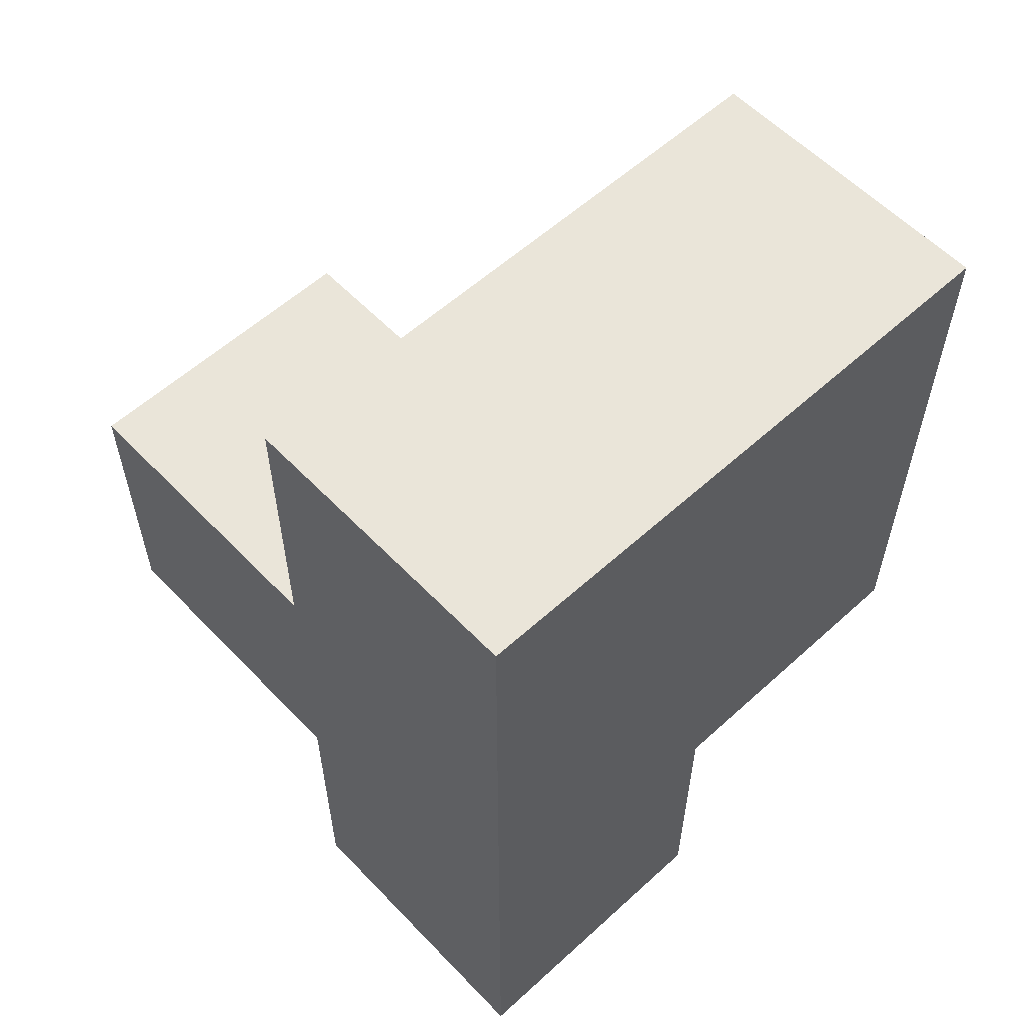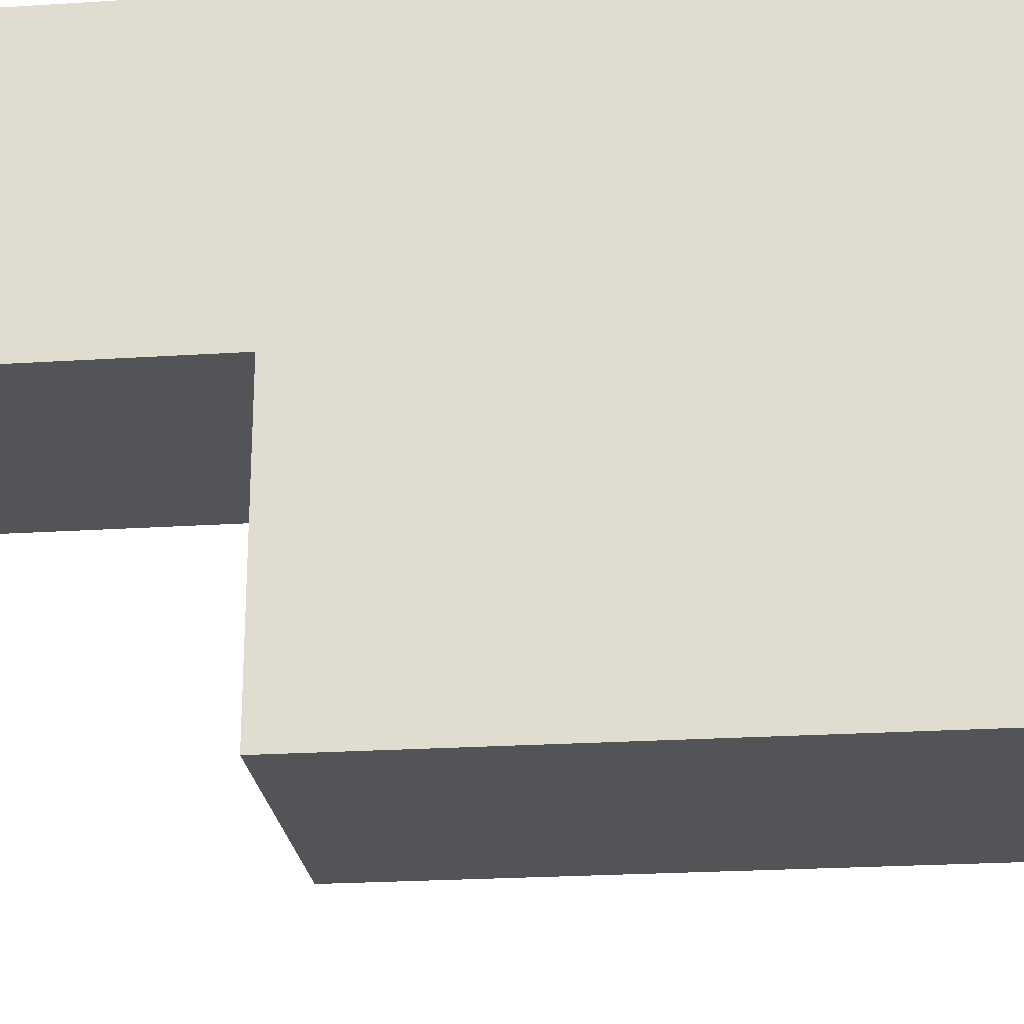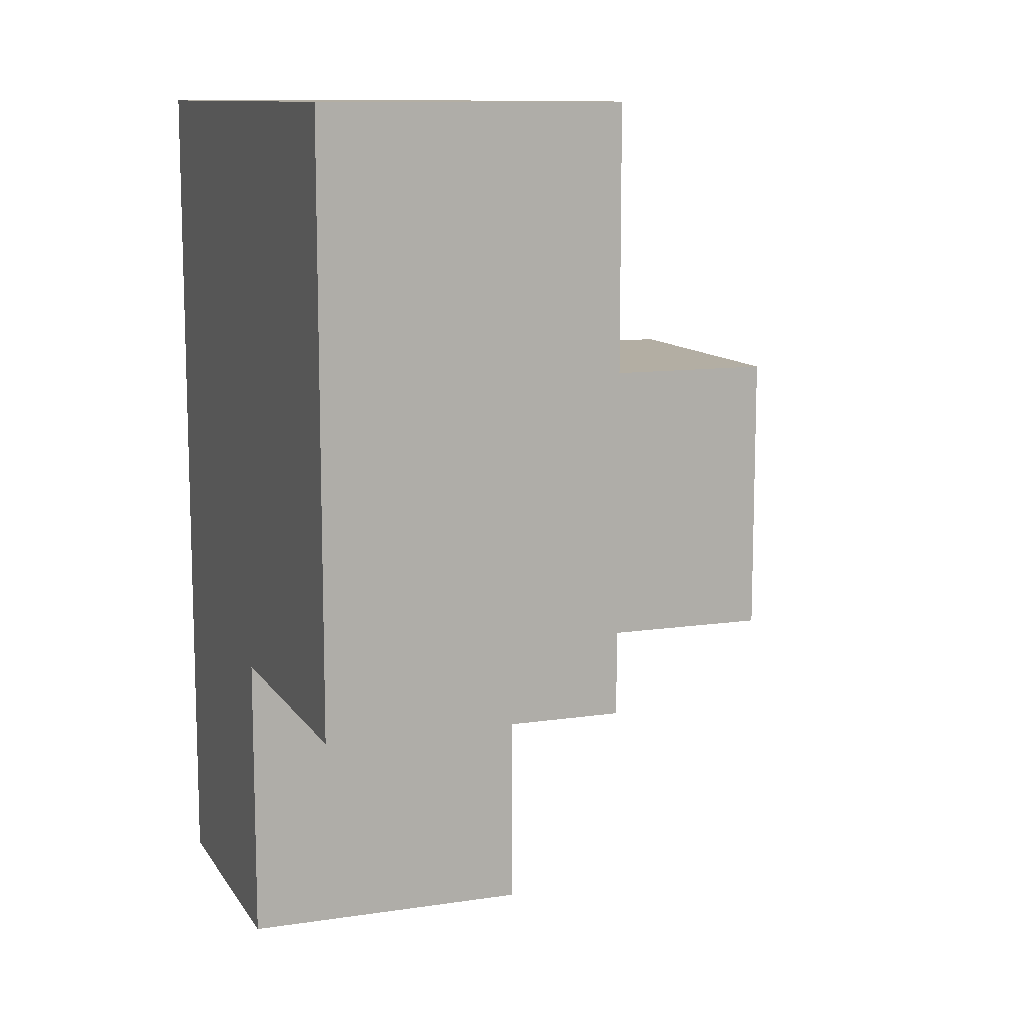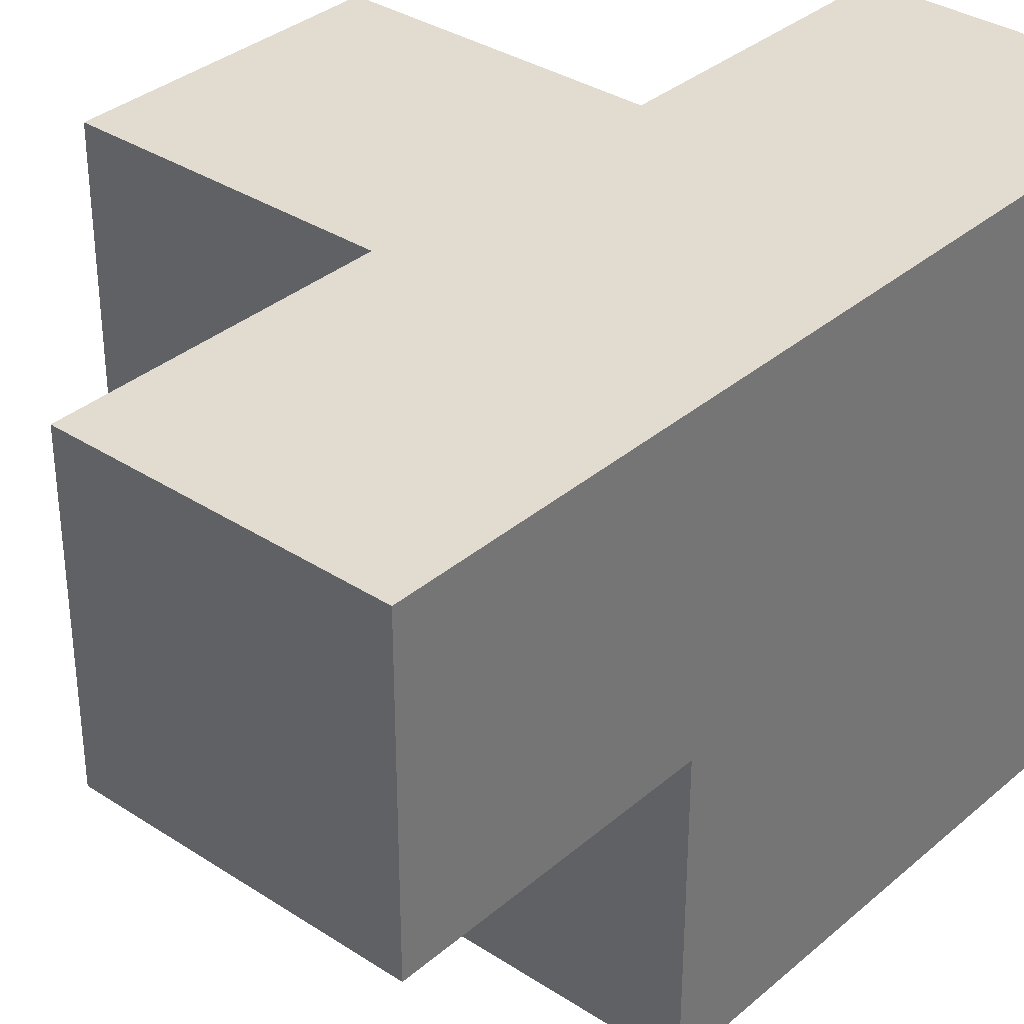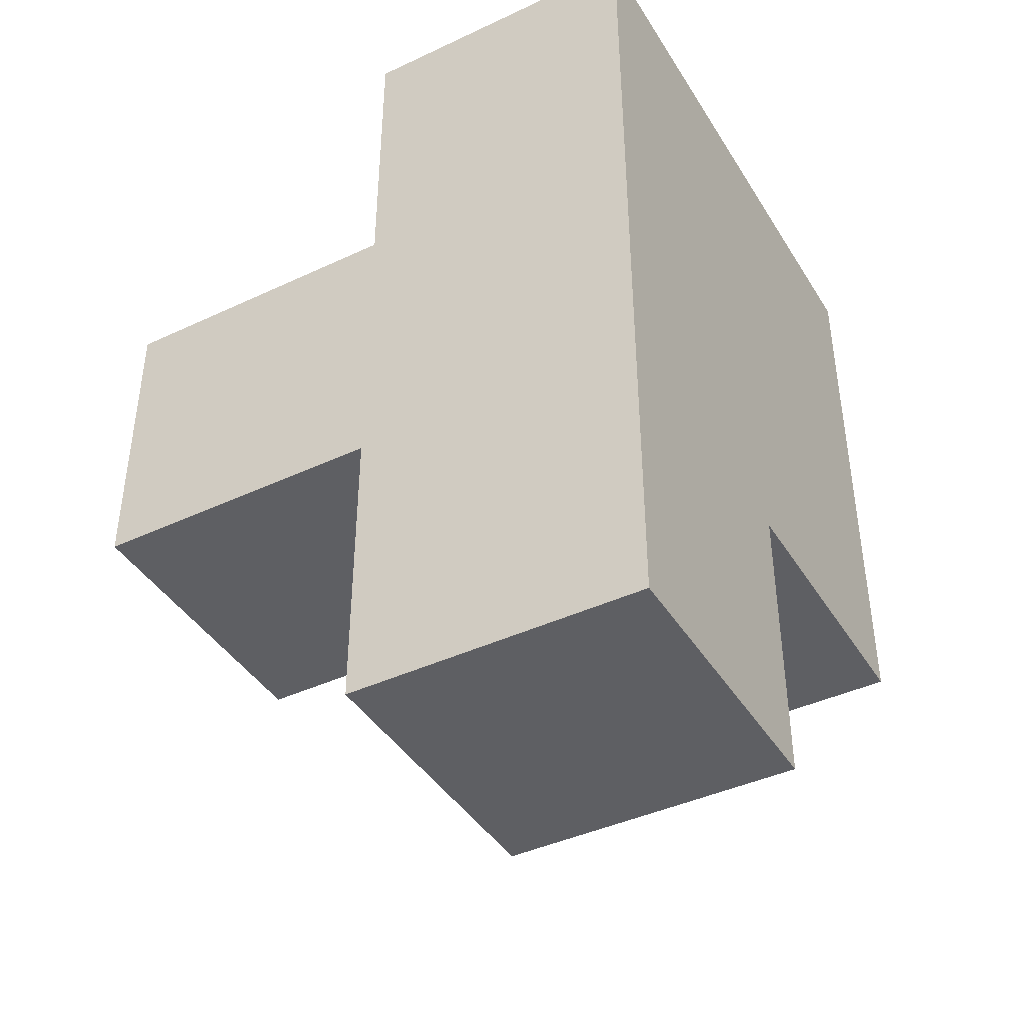
<metadata>
{"format":"obj","ext":"obj","renderer":"f3d","projection":"perspective","resolution":1024,"background":"white","views":[{"elev":57.9,"azim":46.8,"up":"+Y"},{"elev":-23.6,"azim":96.1,"up":"+Z"},{"elev":11.0,"azim":159.7,"up":"+Y"},{"elev":34.4,"azim":41.2,"up":"+Z"},{"elev":-41.8,"azim":29.4,"up":"+Y"}]}
</metadata>
<code>
v 2.003 2.006 2.002
v 2.003 1.016 2.992
v 2.993 2.006 1.012
v 1.013 2.006 2.002
v 1.013 2.996 2.992
v 2.993 1.016 2.002
v 2.993 3.986 1.012
v 2.993 2.996 2.002
v 2.003 3.986 2.002
v 2.003 2.996 2.992
v 2.003 1.016 2.002
v 2.003 2.006 1.012
v 2.993 3.986 2.992
v 2.993 2.996 1.012
v 2.993 2.006 2.992
v 1.013 2.996 2.002
v 2.003 2.996 2.002
v 2.003 3.986 1.012
v 2.003 2.006 2.992
v 2.993 1.016 2.992
v 2.993 2.006 2.002
v 1.013 2.006 2.992
v 2.993 2.996 2.992
v 2.993 3.986 2.002
v 2.003 3.986 2.992
v 2.003 2.996 1.012
f 19 15 10
f 23 10 15
f 21 8 15
f 23 15 8
f 6 11 21
f 1 21 11
f 2 20 19
f 15 19 20
f 11 6 2
f 20 2 6
f 1 11 19
f 2 19 11
f 6 21 20
f 15 20 21
f 3 12 14
f 26 14 12
f 12 3 1
f 21 1 3
f 26 12 17
f 1 17 12
f 3 14 21
f 8 21 14
f 1 4 17
f 16 17 4
f 22 19 5
f 10 5 19
f 4 1 22
f 19 22 1
f 17 16 10
f 5 10 16
f 16 4 5
f 22 5 4
f 14 26 7
f 18 7 26
f 7 18 24
f 9 24 18
f 18 26 9
f 17 9 26
f 14 7 8
f 24 8 7
f 10 23 25
f 13 25 23
f 24 9 13
f 25 13 9
f 9 17 25
f 10 25 17
f 8 24 23
f 13 23 24

</code>
